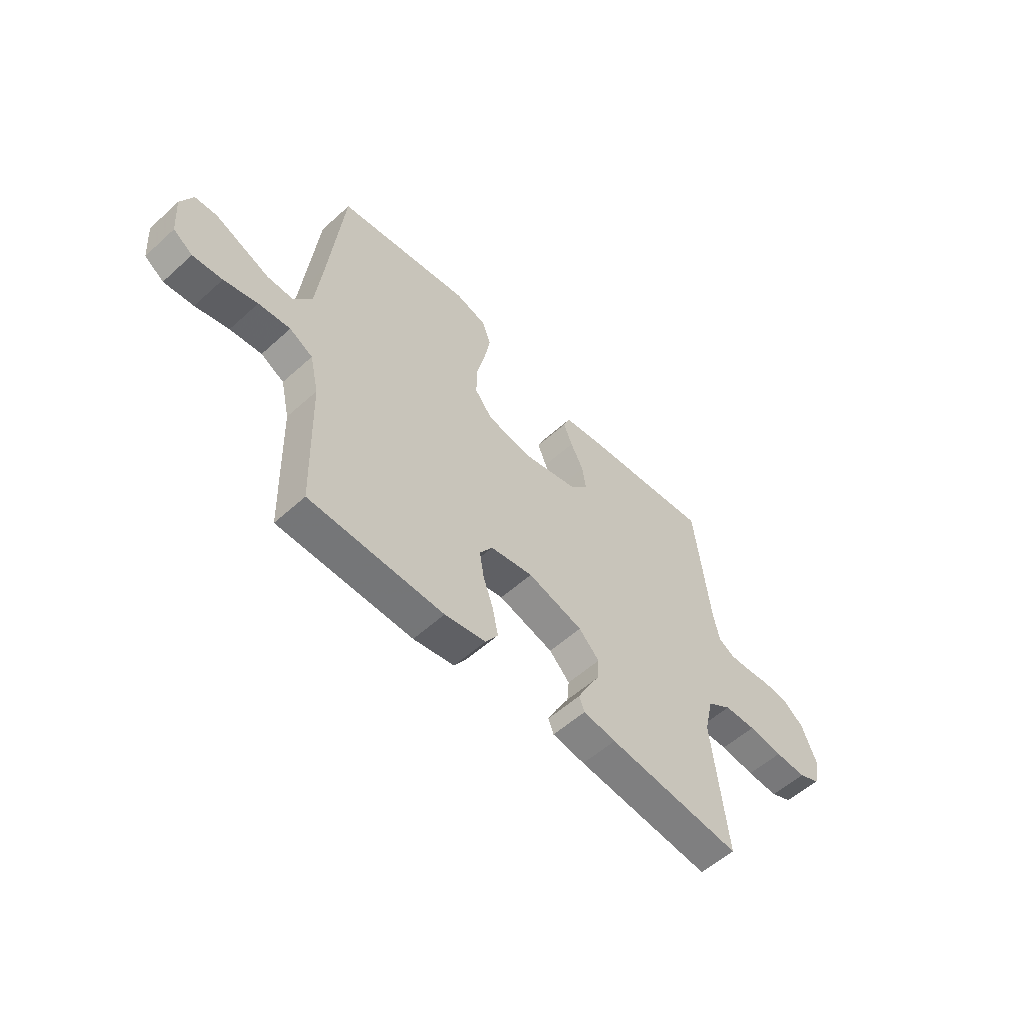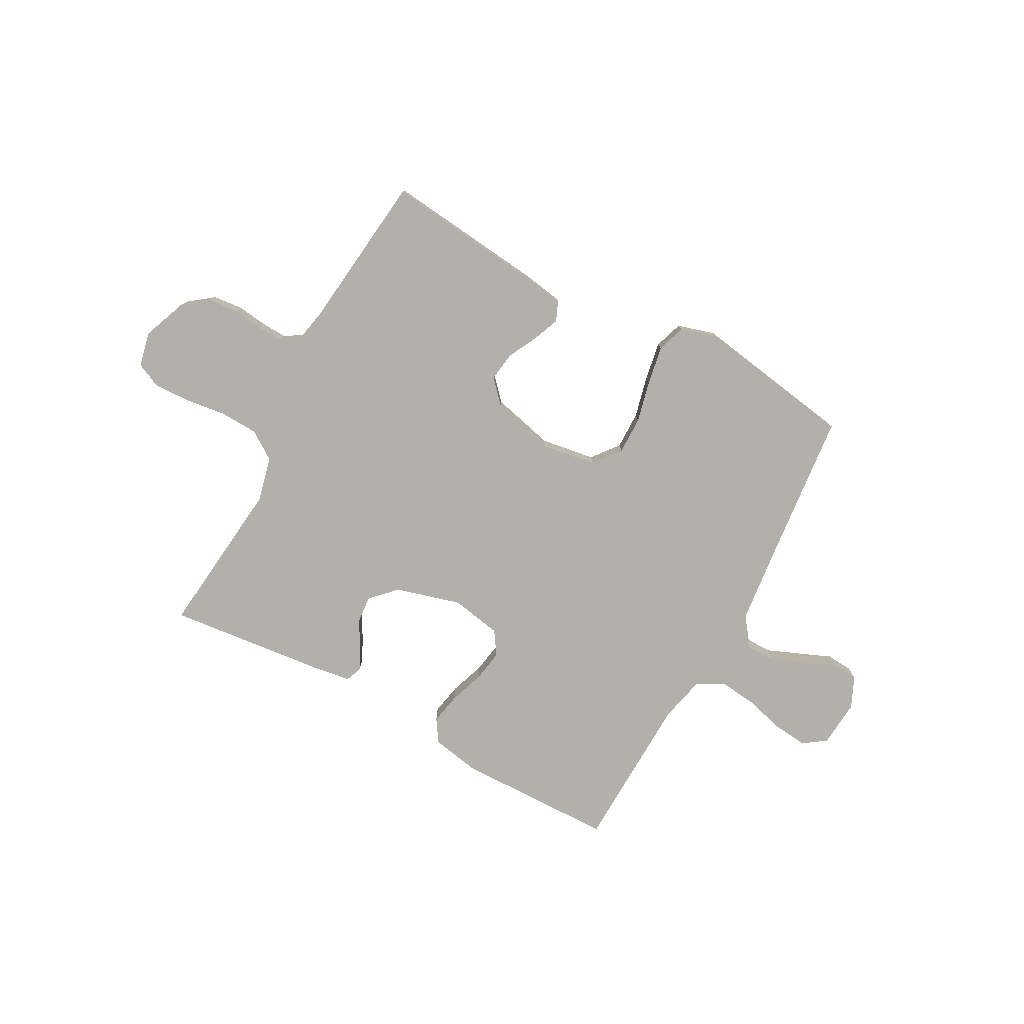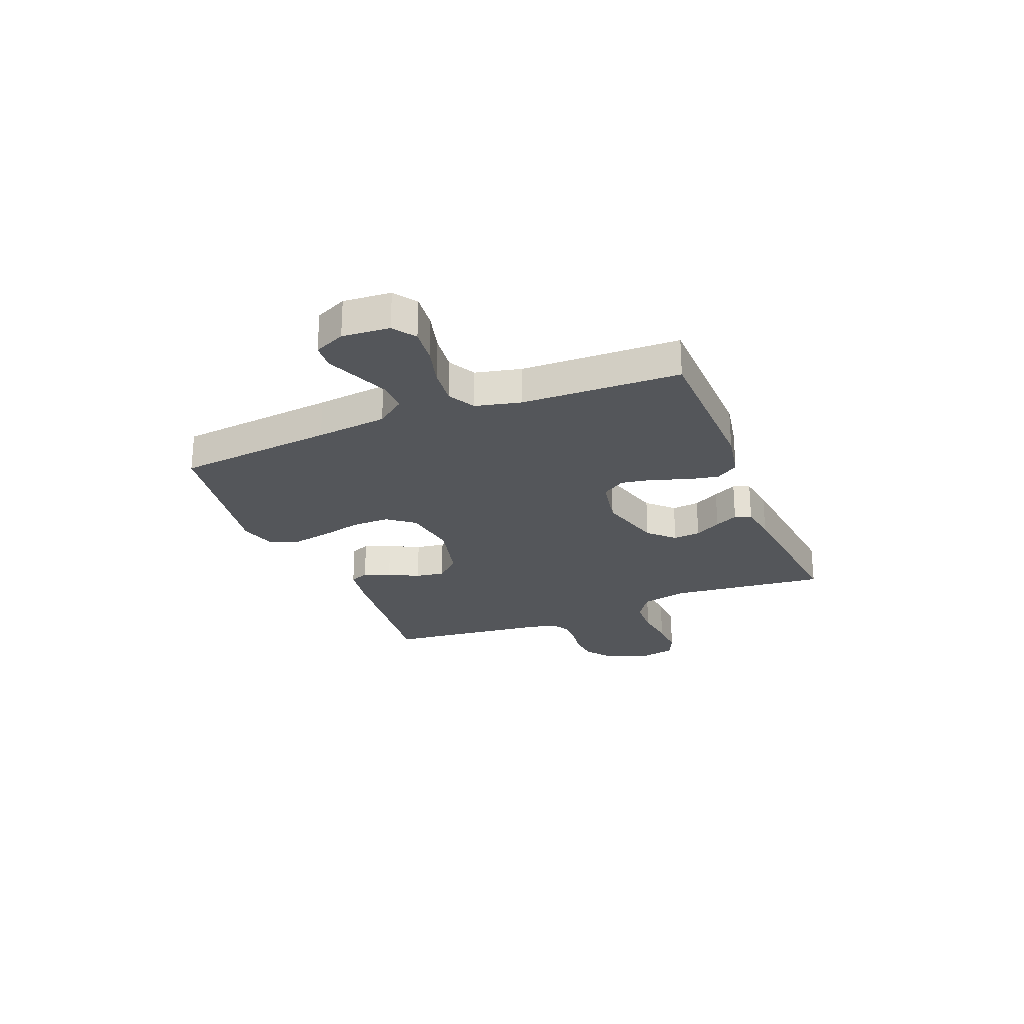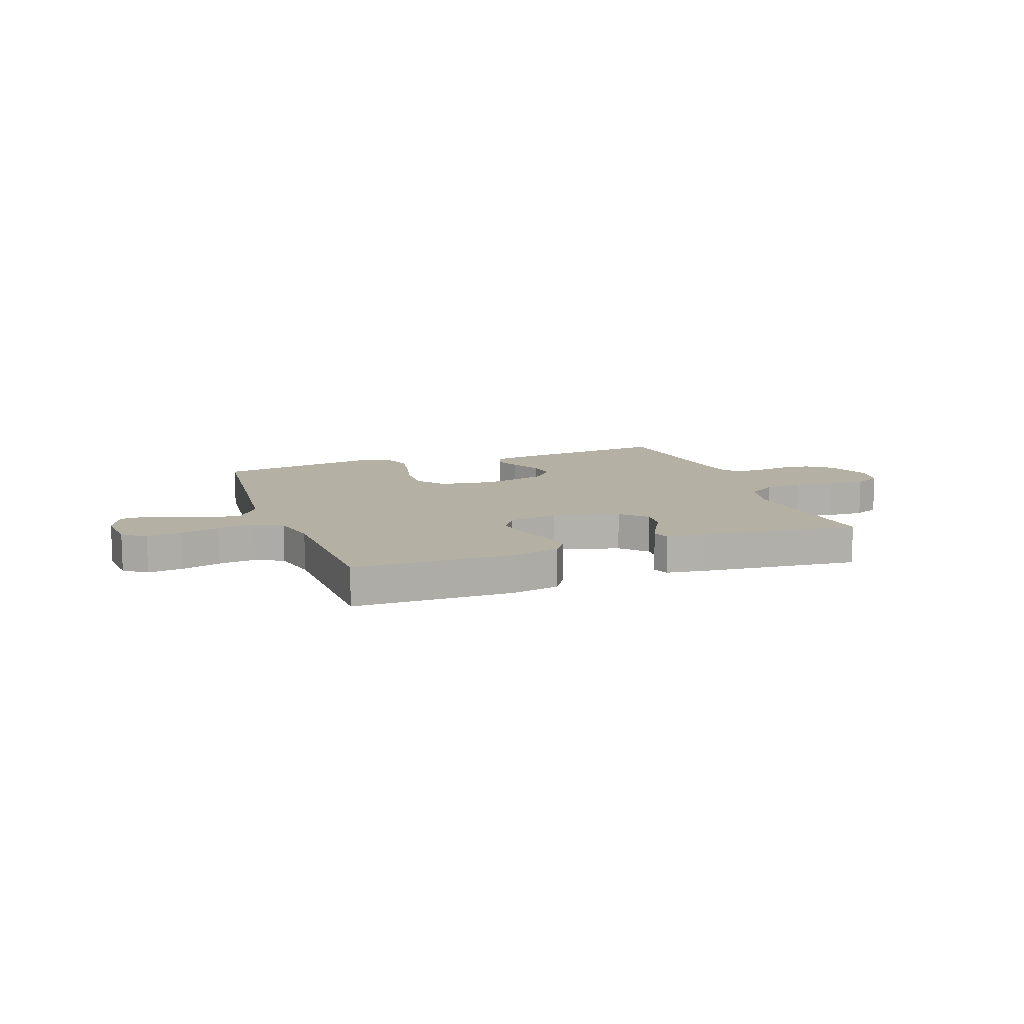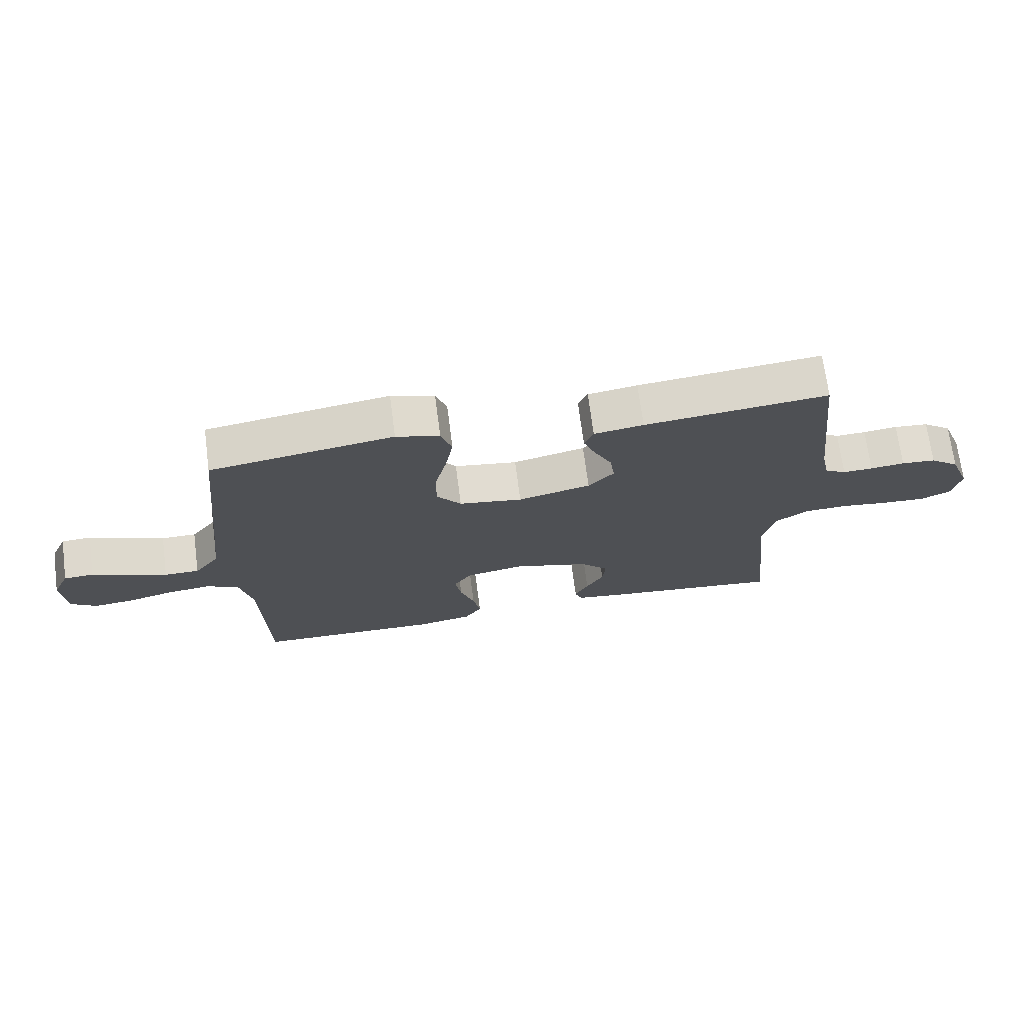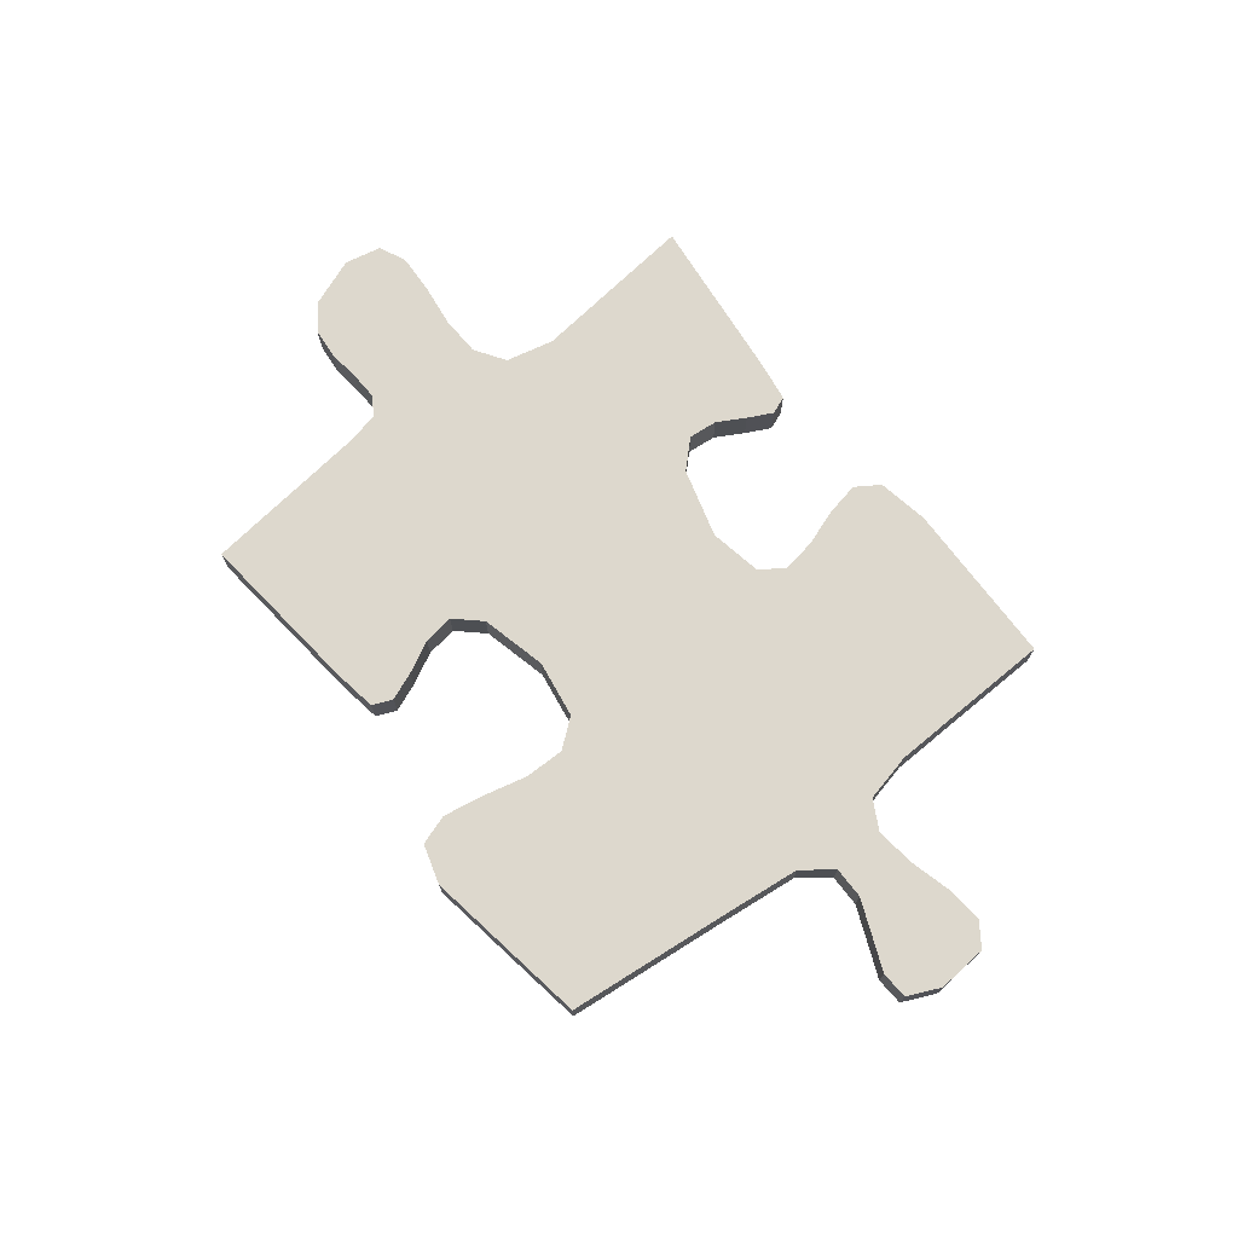
<metadata>
{"format":"obj","ext":"obj","renderer":"f3d","projection":"perspective","resolution":1024,"background":"white","views":[{"elev":-56.0,"azim":133.5,"up":"+Z"},{"elev":-78.5,"azim":-28.5,"up":"+Y"},{"elev":-25.1,"azim":111.9,"up":"+Y"},{"elev":11.5,"azim":160.0,"up":"+Y"},{"elev":70.7,"azim":172.6,"up":"+Z"},{"elev":72.1,"azim":52.0,"up":"+Y"}]}
</metadata>
<code>
v 0.5 0.07 -0.5
v 0.2 0.07 -0.506
v 0.108 0.07 -0.489
v 0.08 0.07 -0.446
v 0.092 0.07 -0.386
v 0.115 0.07 -0.32
v 0.125 0.07 -0.26
v 0.096 0.07 -0.216
v 0 0.07 -0.198
v -0.124 0.07 -0.233
v -0.17 0.07 -0.28
v -0.165 0.07 -0.332
v -0.137 0.07 -0.382
v -0.115 0.07 -0.426
v -0.127 0.07 -0.457
v -0.2 0.07 -0.468
v -0.5 0.07 -0.5
v -0.468 0.07 -0.2
v -0.488 0.07 -0.114
v -0.542 0.07 -0.078
v -0.614 0.07 -0.075
v -0.691 0.07 -0.085
v -0.761 0.07 -0.088
v -0.809 0.07 -0.066
v -0.823 0.07 0
v -0.79 0.07 0.085
v -0.743 0.07 0.121
v -0.687 0.07 0.126
v -0.631 0.07 0.119
v -0.582 0.07 0.117
v -0.547 0.07 0.138
v -0.534 0.07 0.2
v -0.5 0.07 0.5
v -0.2 0.07 0.468
v -0.119 0.07 0.455
v -0.104 0.07 0.419
v -0.124 0.07 0.369
v -0.153 0.07 0.312
v -0.161 0.07 0.257
v -0.119 0.07 0.211
v 0 0.07 0.182
v 0.104 0.07 0.198
v 0.144 0.07 0.249
v 0.143 0.07 0.321
v 0.124 0.07 0.4
v 0.111 0.07 0.473
v 0.129 0.07 0.527
v 0.2 0.07 0.548
v 0.5 0.07 0.5
v 0.531 0.07 0.2
v 0.546 0.07 0.065
v 0.587 0.07 0.011
v 0.644 0.07 0.011
v 0.707 0.07 0.037
v 0.767 0.07 0.062
v 0.816 0.07 0.059
v 0.843 0.07 0
v 0.836 0.07 -0.09
v 0.793 0.07 -0.12
v 0.727 0.07 -0.113
v 0.652 0.07 -0.093
v 0.581 0.07 -0.085
v 0.529 0.07 -0.113
v 0.509 0.07 -0.2
v 0.5 0 -0.5
v 0.2 0 -0.506
v 0.108 0 -0.489
v 0.08 0 -0.446
v 0.092 0 -0.386
v 0.115 0 -0.32
v 0.125 0 -0.26
v 0.096 0 -0.216
v 0 0 -0.198
v -0.124 0 -0.233
v -0.17 0 -0.28
v -0.165 0 -0.332
v -0.137 0 -0.382
v -0.115 0 -0.426
v -0.127 0 -0.457
v -0.2 0 -0.468
v -0.5 0 -0.5
v -0.468 0 -0.2
v -0.488 0 -0.114
v -0.542 0 -0.078
v -0.614 0 -0.075
v -0.691 0 -0.085
v -0.761 0 -0.088
v -0.809 0 -0.066
v -0.823 0 0
v -0.79 0 0.085
v -0.743 0 0.121
v -0.687 0 0.126
v -0.631 0 0.119
v -0.582 0 0.117
v -0.547 0 0.138
v -0.534 0 0.2
v -0.5 0 0.5
v -0.2 0 0.468
v -0.119 0 0.455
v -0.104 0 0.419
v -0.124 0 0.369
v -0.153 0 0.312
v -0.161 0 0.257
v -0.119 0 0.211
v 0 0 0.182
v 0.104 0 0.198
v 0.144 0 0.249
v 0.143 0 0.321
v 0.124 0 0.4
v 0.111 0 0.473
v 0.129 0 0.527
v 0.2 0 0.548
v 0.5 0 0.5
v 0.531 0 0.2
v 0.546 0 0.065
v 0.587 0 0.011
v 0.644 0 0.011
v 0.707 0 0.037
v 0.767 0 0.062
v 0.816 0 0.059
v 0.843 0 0
v 0.836 0 -0.09
v 0.793 0 -0.12
v 0.727 0 -0.113
v 0.652 0 -0.093
v 0.581 0 -0.085
v 0.529 0 -0.113
v 0.509 0 -0.2
f 59 60 61
f 58 59 61
f 57 58 61
f 56 57 61
f 55 56 61
f 54 55 61
f 53 54 61 62
f 52 53 62 63
f 48 49 50
f 47 48 50
f 46 47 50
f 45 46 50
f 44 45 50
f 43 44 50 51
f 51 52 63
f 43 51 63
f 42 43 63
f 36 37 38
f 35 36 38
f 34 35 38
f 33 34 38
f 32 33 38
f 31 32 38 39
f 30 31 39 40
f 27 28 29
f 26 27 29
f 25 26 29
f 24 25 29
f 23 24 29
f 22 23 29
f 21 22 29
f 20 21 29 30
f 30 40 41
f 20 30 41
f 19 20 41
f 16 17 18
f 15 16 18
f 14 15 18
f 13 14 18
f 12 13 18
f 11 12 18 19
f 4 5 6
f 3 4 6
f 2 3 6
f 1 2 6
f 64 1 6
f 64 6 7
f 63 64 7 8
f 42 63 8 9
f 19 41 42
f 11 19 42
f 10 11 42
f 9 10 42
f 125 124 123
f 125 123 122
f 125 122 121
f 125 121 120
f 125 120 119
f 125 119 118
f 126 125 118 117
f 127 126 117 116
f 114 113 112
f 114 112 111
f 114 111 110
f 114 110 109
f 114 109 108
f 115 114 108 107
f 127 116 115
f 127 115 107
f 127 107 106
f 102 101 100
f 102 100 99
f 102 99 98
f 102 98 97
f 102 97 96
f 103 102 96 95
f 104 103 95 94
f 93 92 91
f 93 91 90
f 93 90 89
f 93 89 88
f 93 88 87
f 93 87 86
f 93 86 85
f 94 93 85 84
f 105 104 94
f 105 94 84
f 105 84 83
f 82 81 80
f 82 80 79
f 82 79 78
f 82 78 77
f 82 77 76
f 83 82 76 75
f 70 69 68
f 70 68 67
f 70 67 66
f 70 66 65
f 70 65 128
f 71 70 128
f 72 71 128 127
f 73 72 127 106
f 106 105 83
f 106 83 75
f 106 75 74
f 106 74 73
f 1 65 66 2
f 2 66 67 3
f 3 67 68 4
f 4 68 69 5
f 5 69 70 6
f 6 70 71 7
f 7 71 72 8
f 8 72 73 9
f 9 73 74 10
f 10 74 75 11
f 11 75 76 12
f 12 76 77 13
f 13 77 78 14
f 14 78 79 15
f 15 79 80 16
f 16 80 81 17
f 17 81 82 18
f 18 82 83 19
f 19 83 84 20
f 20 84 85 21
f 21 85 86 22
f 22 86 87 23
f 23 87 88 24
f 24 88 89 25
f 25 89 90 26
f 26 90 91 27
f 27 91 92 28
f 28 92 93 29
f 29 93 94 30
f 30 94 95 31
f 31 95 96 32
f 32 96 97 33
f 33 97 98 34
f 34 98 99 35
f 35 99 100 36
f 36 100 101 37
f 37 101 102 38
f 38 102 103 39
f 39 103 104 40
f 40 104 105 41
f 41 105 106 42
f 42 106 107 43
f 43 107 108 44
f 44 108 109 45
f 45 109 110 46
f 46 110 111 47
f 47 111 112 48
f 48 112 113 49
f 49 113 114 50
f 50 114 115 51
f 51 115 116 52
f 52 116 117 53
f 53 117 118 54
f 54 118 119 55
f 55 119 120 56
f 56 120 121 57
f 57 121 122 58
f 58 122 123 59
f 59 123 124 60
f 60 124 125 61
f 61 125 126 62
f 62 126 127 63
f 63 127 128 64
f 64 128 65 1

</code>
